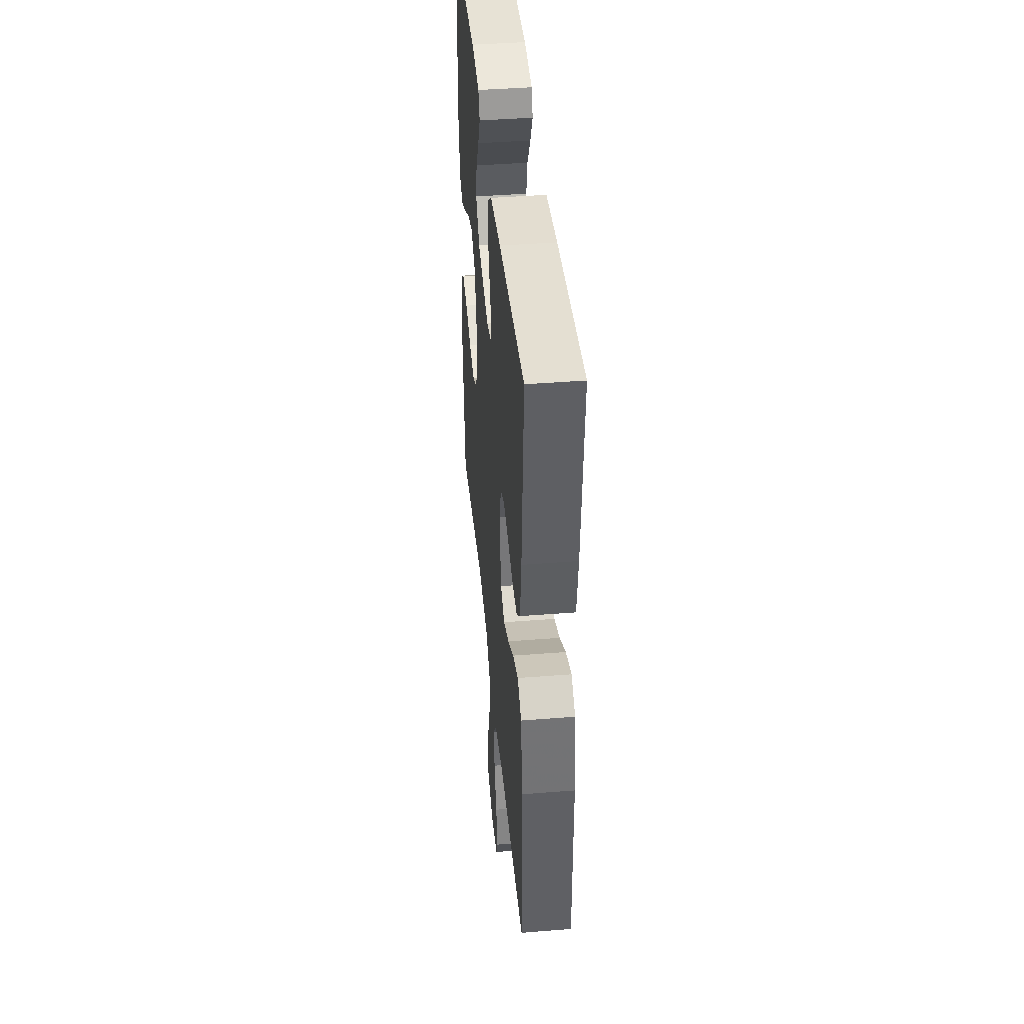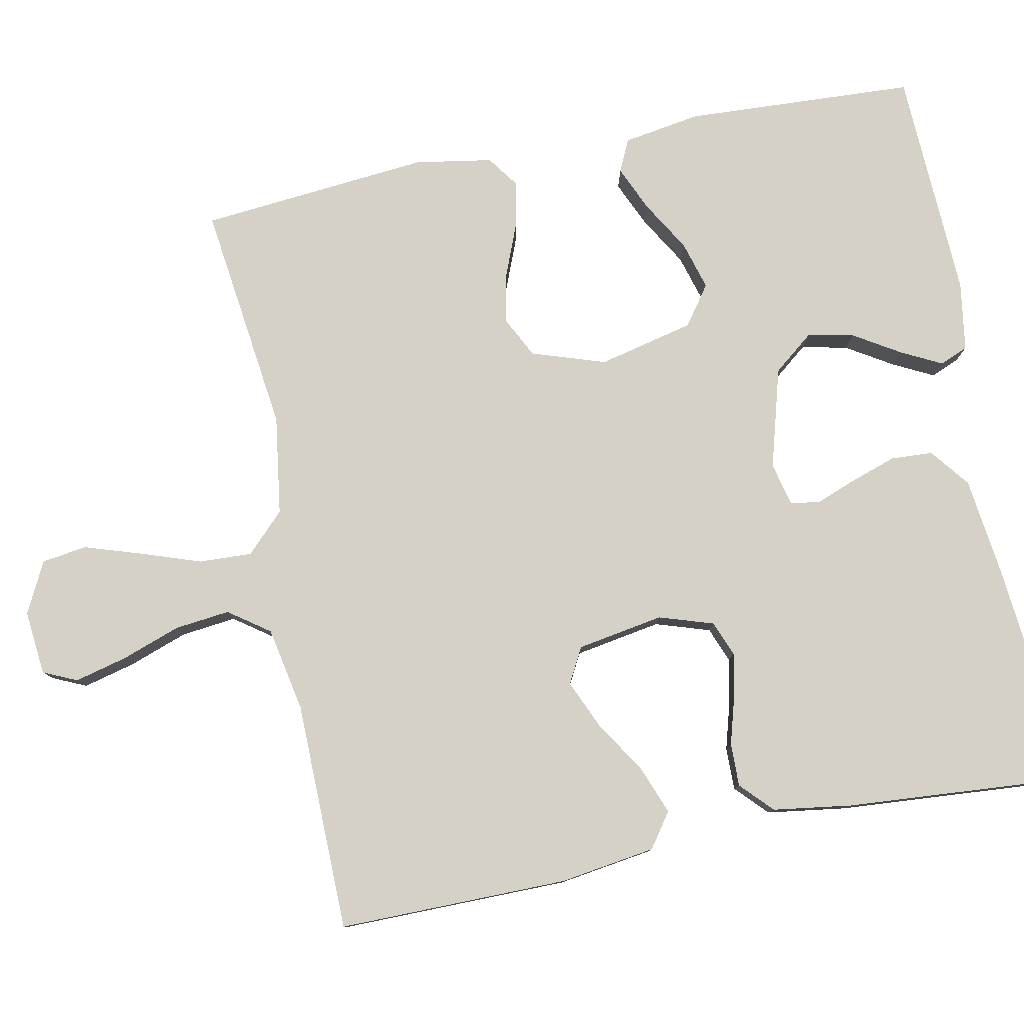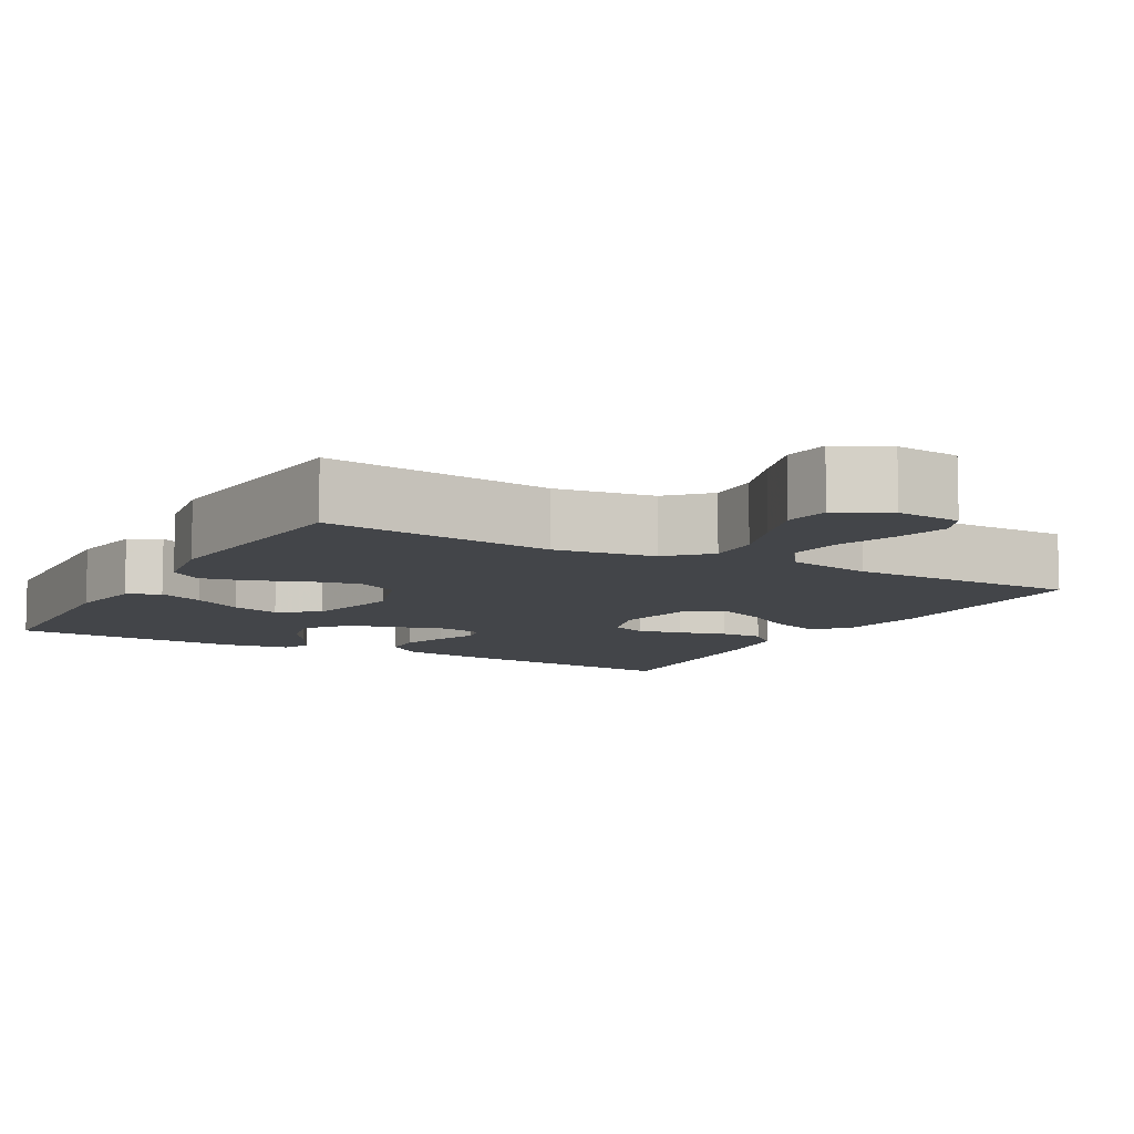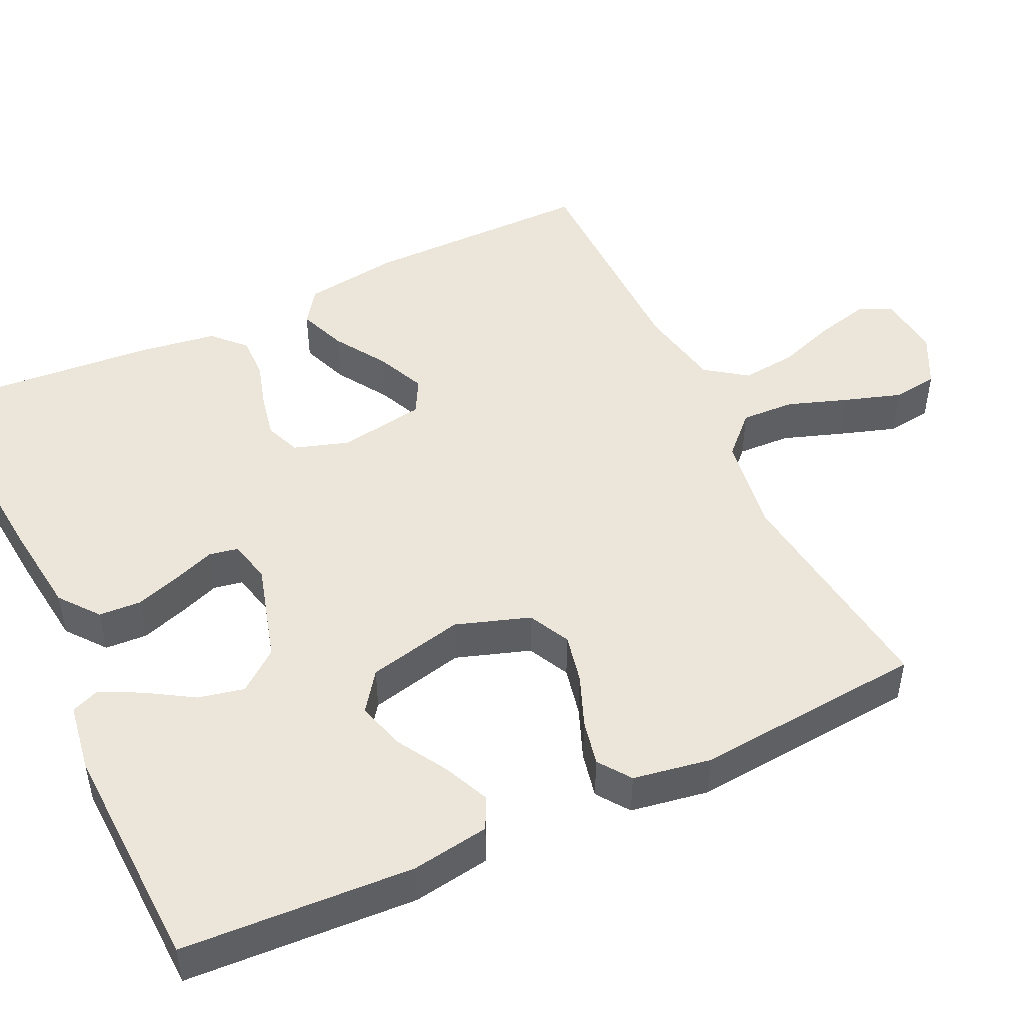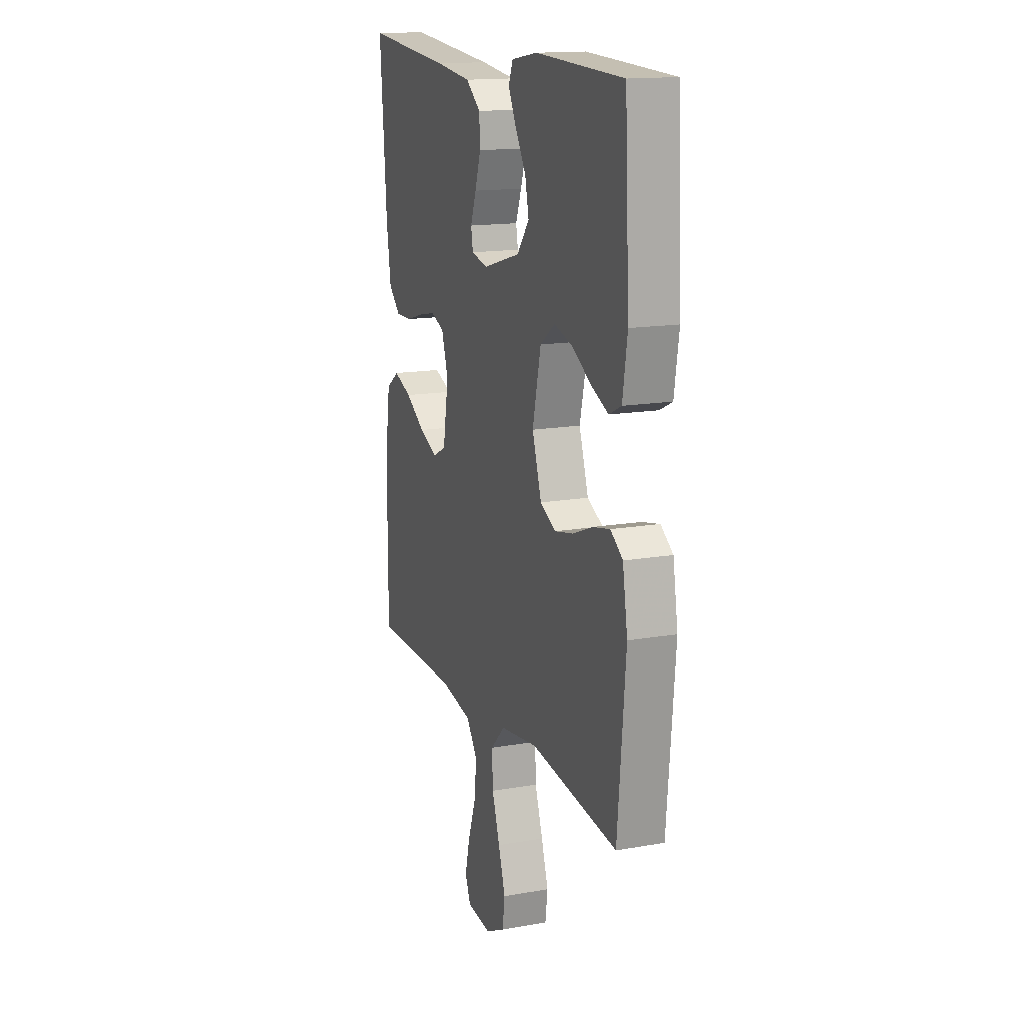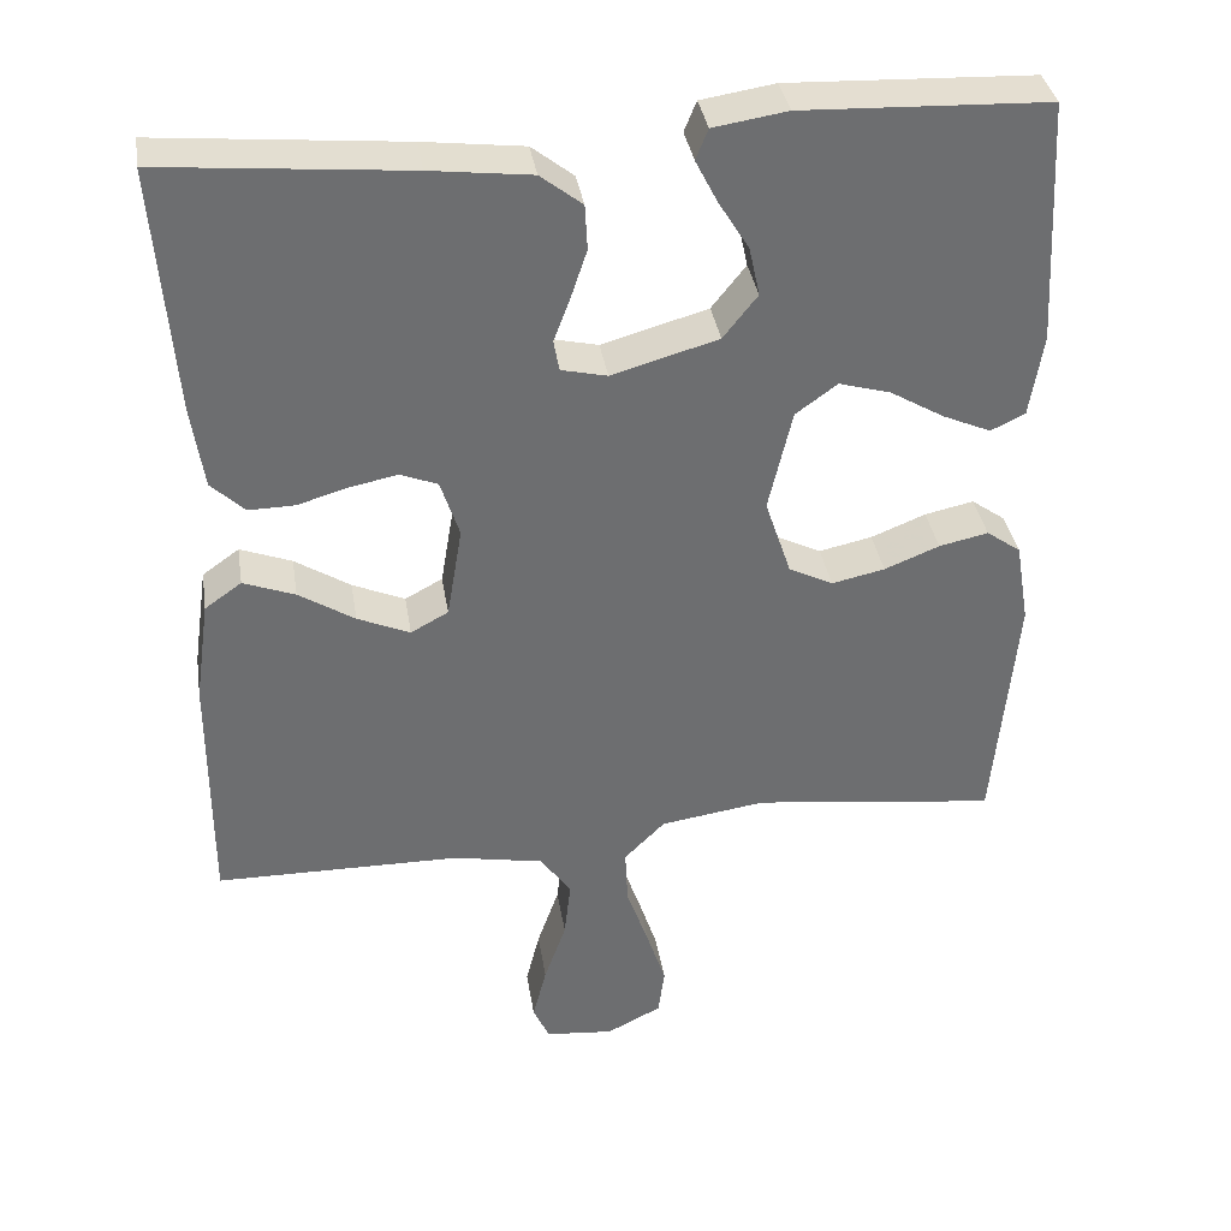
<metadata>
{"format":"obj","ext":"obj","renderer":"f3d","projection":"perspective","resolution":1024,"background":"white","views":[{"elev":42.7,"azim":-95.4,"up":"+Z"},{"elev":79.7,"azim":-101.4,"up":"+Y"},{"elev":-8.9,"azim":150.8,"up":"+Y"},{"elev":48.0,"azim":64.7,"up":"+Y"},{"elev":15.4,"azim":69.6,"up":"+Z"},{"elev":36.2,"azim":-9.0,"up":"+Z"}]}
</metadata>
<code>
v 0.5 0.07 -0.5
v 0.2 0.07 -0.463
v 0.071 0.07 -0.482
v 0.021 0.07 -0.532
v 0.024 0.07 -0.601
v 0.051 0.07 -0.679
v 0.075 0.07 -0.753
v 0.067 0.07 -0.812
v 0 0.07 -0.846
v -0.084 0.07 -0.838
v -0.104 0.07 -0.794
v -0.087 0.07 -0.726
v -0.06 0.07 -0.649
v -0.052 0.07 -0.577
v -0.09 0.07 -0.524
v -0.2 0.07 -0.503
v -0.5 0.07 -0.5
v -0.499 0.07 -0.2
v -0.481 0.07 -0.075
v -0.436 0.07 -0.043
v -0.373 0.07 -0.067
v -0.305 0.07 -0.11
v -0.241 0.07 -0.138
v -0.195 0.07 -0.113
v -0.176 0.07 0
v -0.199 0.07 0.071
v -0.245 0.07 0.089
v -0.303 0.07 0.077
v -0.365 0.07 0.059
v -0.421 0.07 0.058
v -0.462 0.07 0.097
v -0.477 0.07 0.2
v -0.5 0.07 0.5
v -0.2 0.07 0.472
v -0.077 0.07 0.457
v -0.026 0.07 0.417
v -0.023 0.07 0.362
v -0.043 0.07 0.302
v -0.063 0.07 0.249
v -0.056 0.07 0.211
v 0 0.07 0.198
v 0.13 0.07 0.235
v 0.172 0.07 0.288
v 0.159 0.07 0.348
v 0.122 0.07 0.408
v 0.095 0.07 0.461
v 0.11 0.07 0.498
v 0.2 0.07 0.512
v 0.5 0.07 0.5
v 0.516 0.07 0.2
v 0.5 0.07 0.099
v 0.458 0.07 0.079
v 0.399 0.07 0.105
v 0.333 0.07 0.144
v 0.27 0.07 0.162
v 0.219 0.07 0.125
v 0.19 0.07 0
v 0.222 0.07 -0.096
v 0.276 0.07 -0.123
v 0.341 0.07 -0.109
v 0.408 0.07 -0.082
v 0.468 0.07 -0.069
v 0.51 0.07 -0.099
v 0.527 0.07 -0.2
v 0.5 0 -0.5
v 0.2 0 -0.463
v 0.071 0 -0.482
v 0.021 0 -0.532
v 0.024 0 -0.601
v 0.051 0 -0.679
v 0.075 0 -0.753
v 0.067 0 -0.812
v 0 0 -0.846
v -0.084 0 -0.838
v -0.104 0 -0.794
v -0.087 0 -0.726
v -0.06 0 -0.649
v -0.052 0 -0.577
v -0.09 0 -0.524
v -0.2 0 -0.503
v -0.5 0 -0.5
v -0.499 0 -0.2
v -0.481 0 -0.075
v -0.436 0 -0.043
v -0.373 0 -0.067
v -0.305 0 -0.11
v -0.241 0 -0.138
v -0.195 0 -0.113
v -0.176 0 0
v -0.199 0 0.071
v -0.245 0 0.089
v -0.303 0 0.077
v -0.365 0 0.059
v -0.421 0 0.058
v -0.462 0 0.097
v -0.477 0 0.2
v -0.5 0 0.5
v -0.2 0 0.472
v -0.077 0 0.457
v -0.026 0 0.417
v -0.023 0 0.362
v -0.043 0 0.302
v -0.063 0 0.249
v -0.056 0 0.211
v 0 0 0.198
v 0.13 0 0.235
v 0.172 0 0.288
v 0.159 0 0.348
v 0.122 0 0.408
v 0.095 0 0.461
v 0.11 0 0.498
v 0.2 0 0.512
v 0.5 0 0.5
v 0.516 0 0.2
v 0.5 0 0.099
v 0.458 0 0.079
v 0.399 0 0.105
v 0.333 0 0.144
v 0.27 0 0.162
v 0.219 0 0.125
v 0.19 0 0
v 0.222 0 -0.096
v 0.276 0 -0.123
v 0.341 0 -0.109
v 0.408 0 -0.082
v 0.468 0 -0.069
v 0.51 0 -0.099
v 0.527 0 -0.2
f 63 64 1 2
f 60 61 62 63
f 59 60 63 2
f 58 59 2 3
f 57 58 3 4
f 56 57 4
f 51 52 53 54
f 51 54 55
f 50 51 55
f 49 50 55
f 48 49 55 56
f 44 45 46 47
f 44 47 48
f 43 44 48 56
f 36 37 38 39
f 34 35 36 39
f 34 39 40
f 33 34 40
f 32 33 40
f 31 32 40 41
f 28 29 30 31
f 27 28 31 41
f 19 20 21 22
f 19 22 23
f 16 17 18 19
f 15 16 19 23
f 14 15 23 24
f 10 11 12 13
f 8 9 10 13
f 8 13 14
f 5 6 7 8
f 5 8 14 24
f 42 43 56 4
f 26 27 41 42
f 25 26 42 4
f 4 5 24 25
f 66 65 128 127
f 127 126 125 124
f 66 127 124 123
f 67 66 123 122
f 68 67 122 121
f 68 121 120
f 118 117 116 115
f 119 118 115
f 119 115 114
f 119 114 113
f 120 119 113 112
f 111 110 109 108
f 112 111 108
f 120 112 108 107
f 103 102 101 100
f 103 100 99 98
f 104 103 98
f 104 98 97
f 104 97 96
f 105 104 96 95
f 95 94 93 92
f 105 95 92 91
f 86 85 84 83
f 87 86 83
f 83 82 81 80
f 87 83 80 79
f 88 87 79 78
f 77 76 75 74
f 77 74 73 72
f 78 77 72
f 72 71 70 69
f 88 78 72 69
f 68 120 107 106
f 106 105 91 90
f 68 106 90 89
f 89 88 69 68
f 1 65 66 2
f 2 66 67 3
f 3 67 68 4
f 4 68 69 5
f 5 69 70 6
f 6 70 71 7
f 7 71 72 8
f 8 72 73 9
f 9 73 74 10
f 10 74 75 11
f 11 75 76 12
f 12 76 77 13
f 13 77 78 14
f 14 78 79 15
f 15 79 80 16
f 16 80 81 17
f 17 81 82 18
f 18 82 83 19
f 19 83 84 20
f 20 84 85 21
f 21 85 86 22
f 22 86 87 23
f 23 87 88 24
f 24 88 89 25
f 25 89 90 26
f 26 90 91 27
f 27 91 92 28
f 28 92 93 29
f 29 93 94 30
f 30 94 95 31
f 31 95 96 32
f 32 96 97 33
f 33 97 98 34
f 34 98 99 35
f 35 99 100 36
f 36 100 101 37
f 37 101 102 38
f 38 102 103 39
f 39 103 104 40
f 40 104 105 41
f 41 105 106 42
f 42 106 107 43
f 43 107 108 44
f 44 108 109 45
f 45 109 110 46
f 46 110 111 47
f 47 111 112 48
f 48 112 113 49
f 49 113 114 50
f 50 114 115 51
f 51 115 116 52
f 52 116 117 53
f 53 117 118 54
f 54 118 119 55
f 55 119 120 56
f 56 120 121 57
f 57 121 122 58
f 58 122 123 59
f 59 123 124 60
f 60 124 125 61
f 61 125 126 62
f 62 126 127 63
f 63 127 128 64
f 64 128 65 1

</code>
